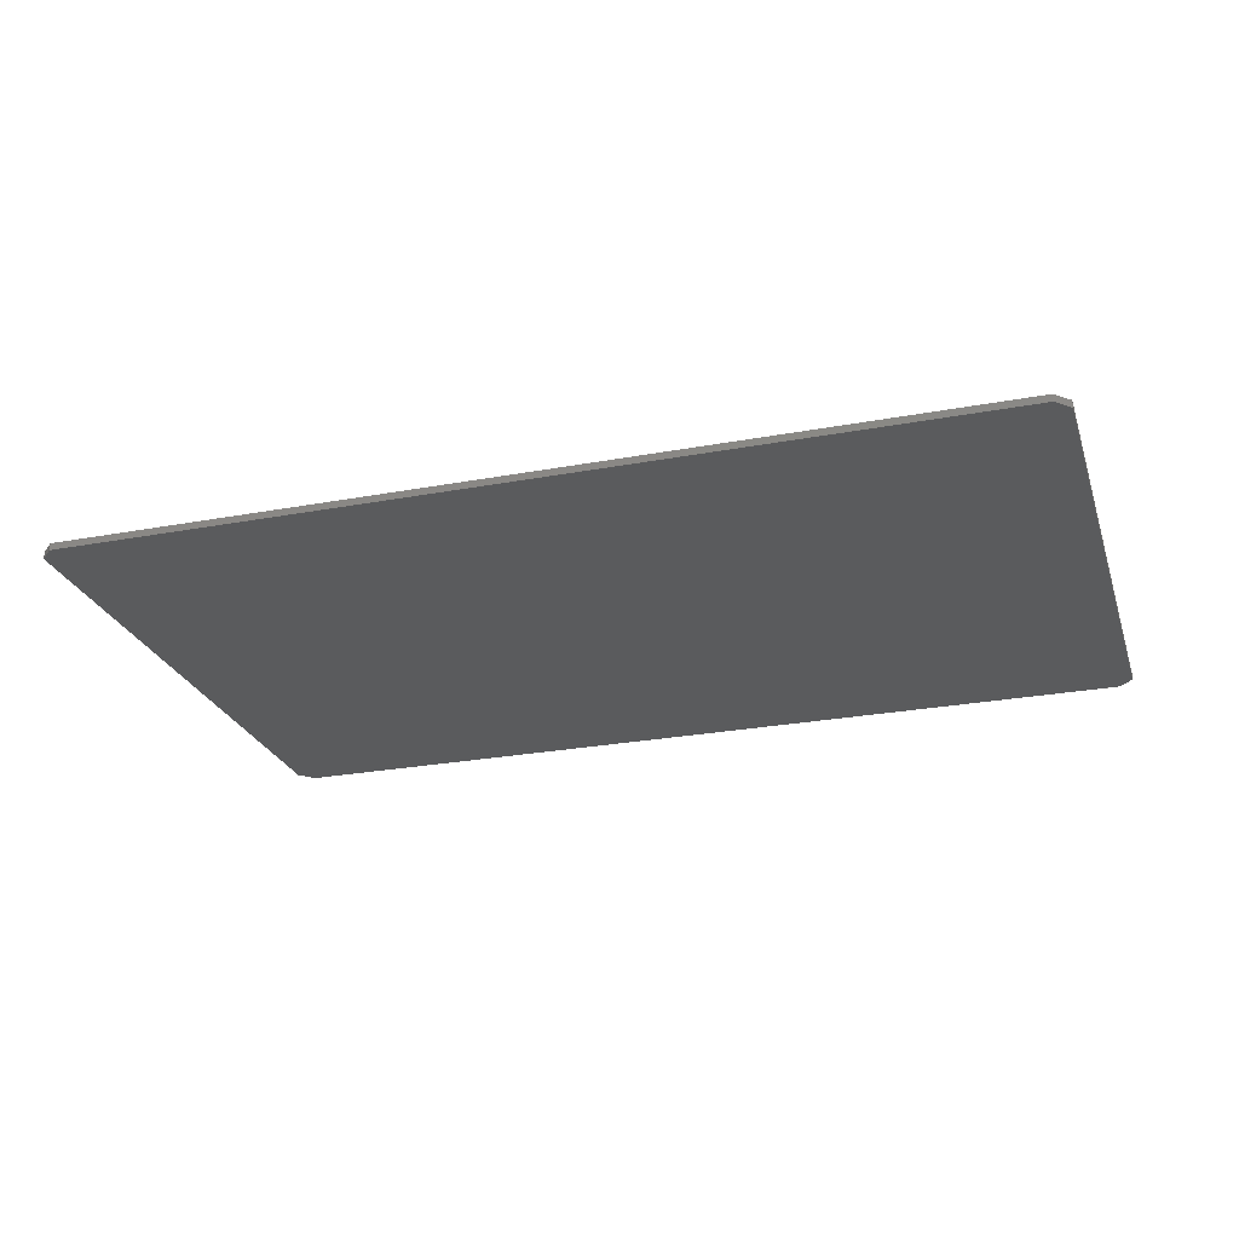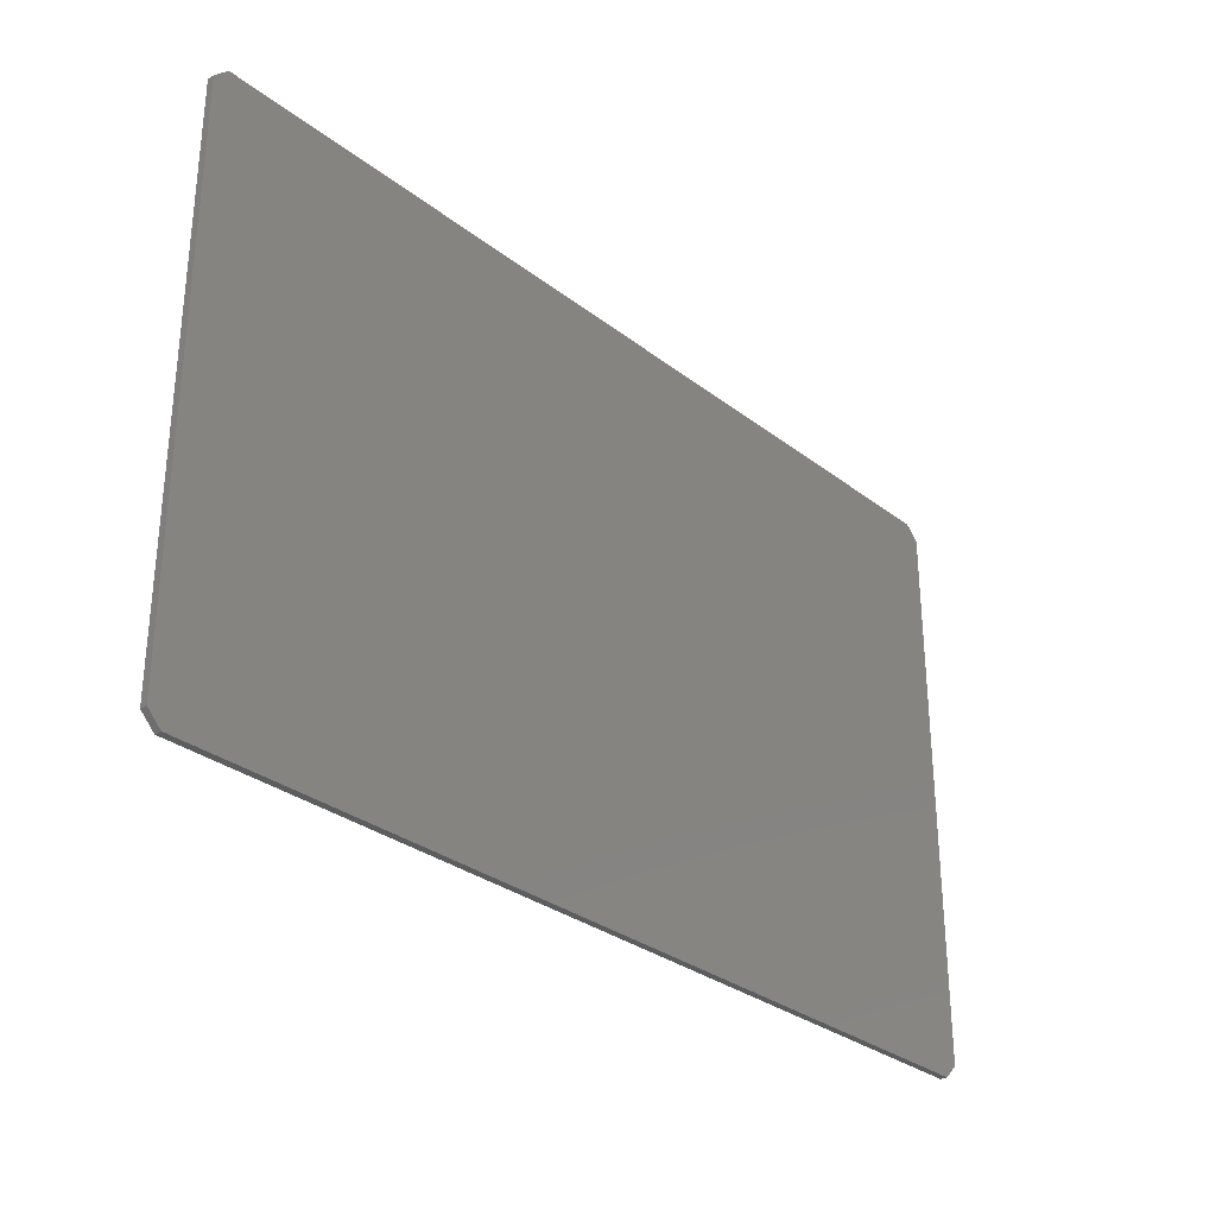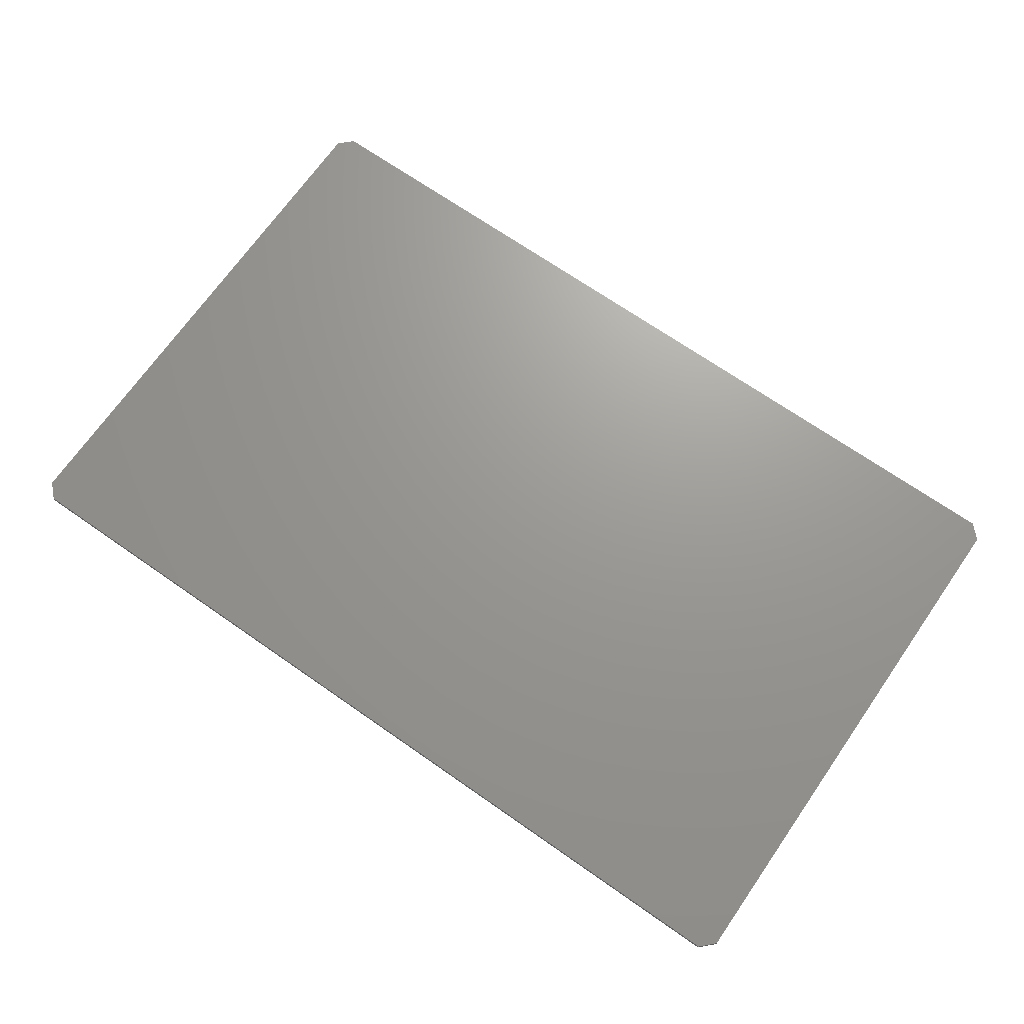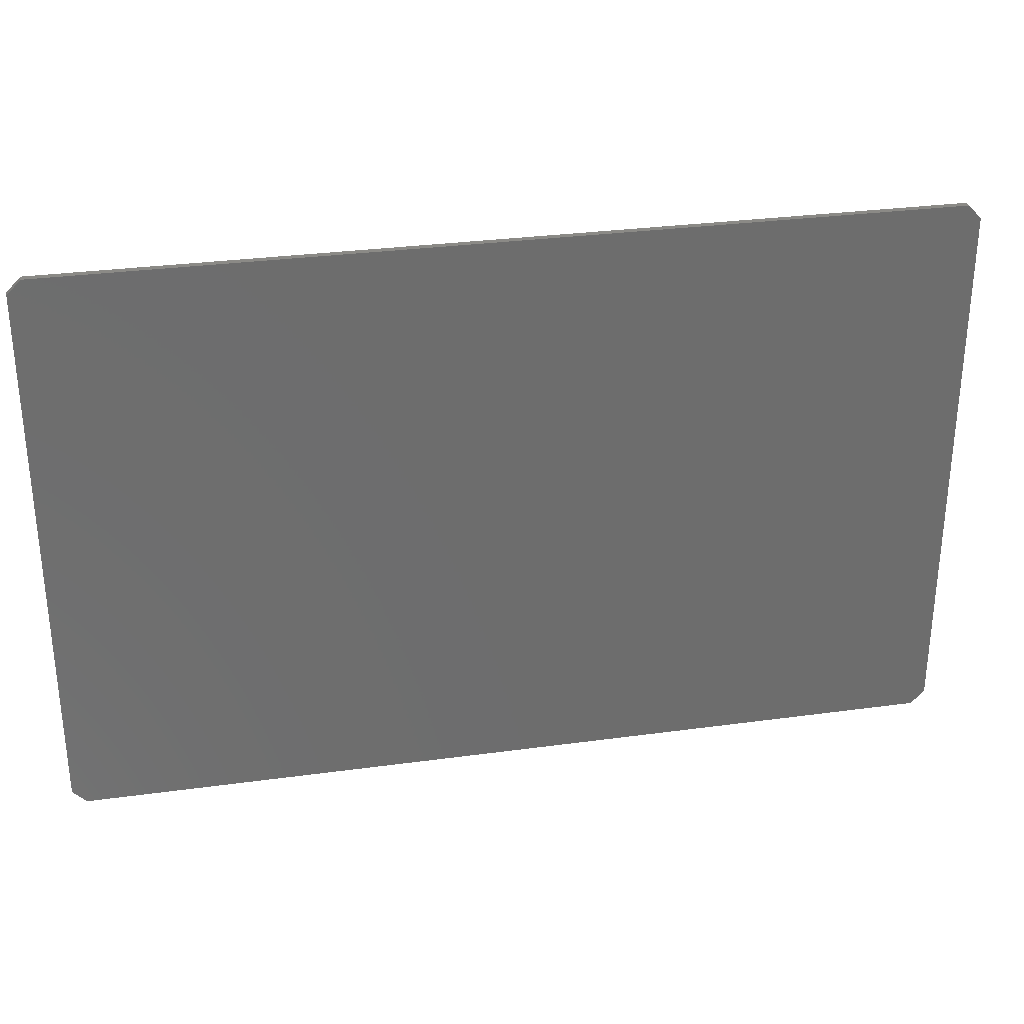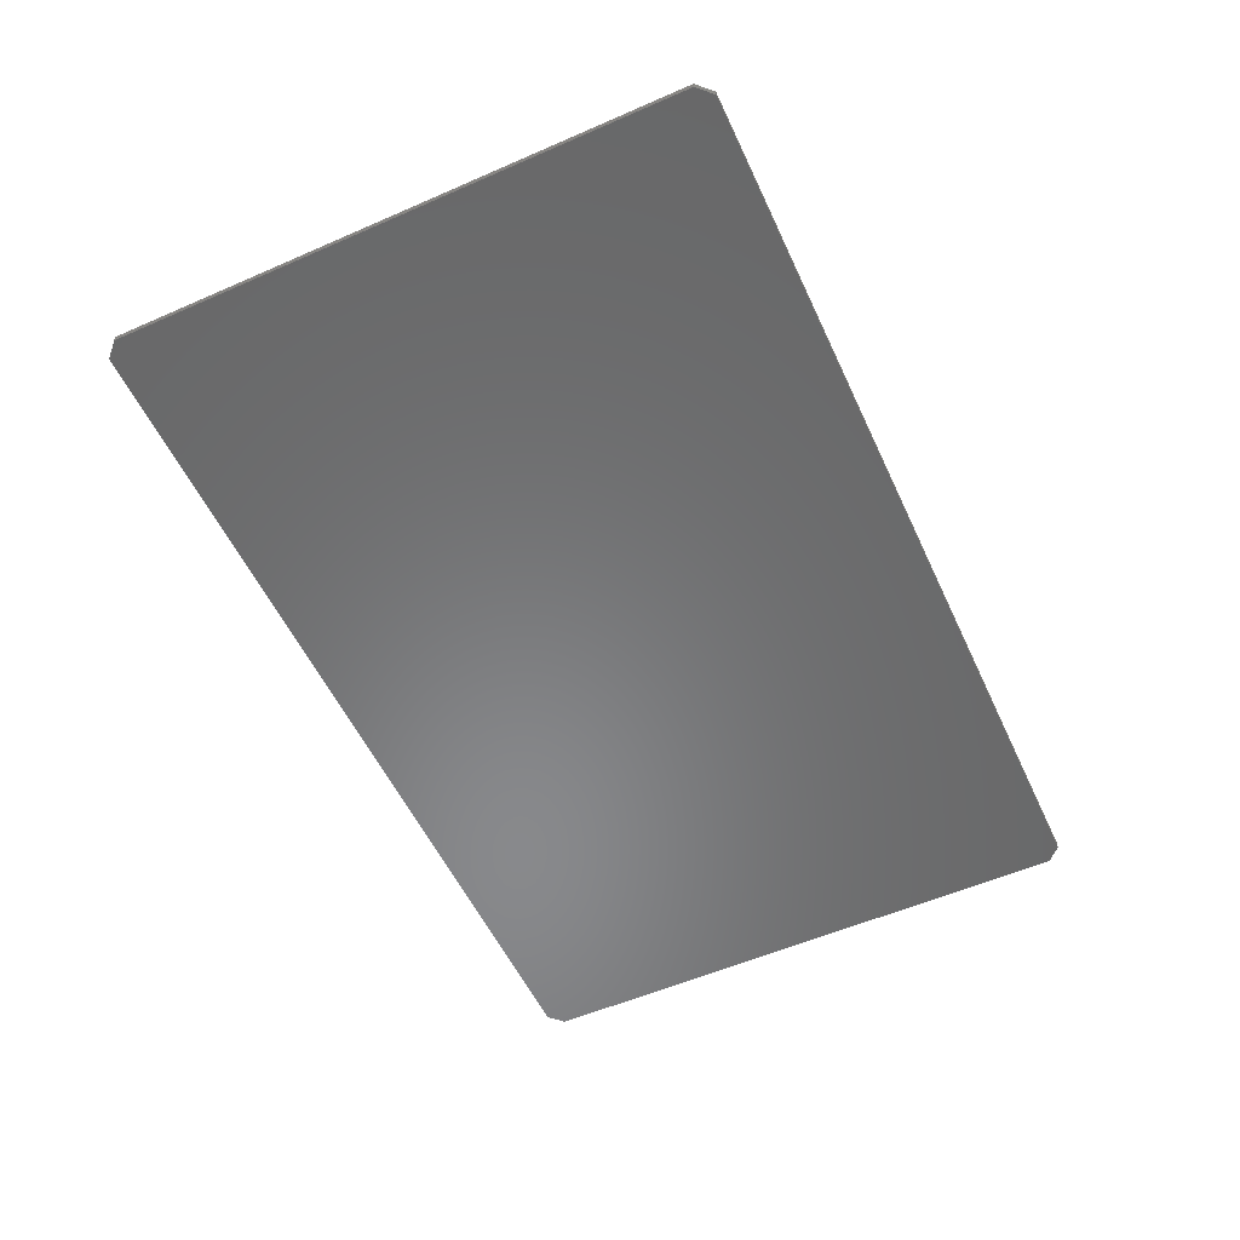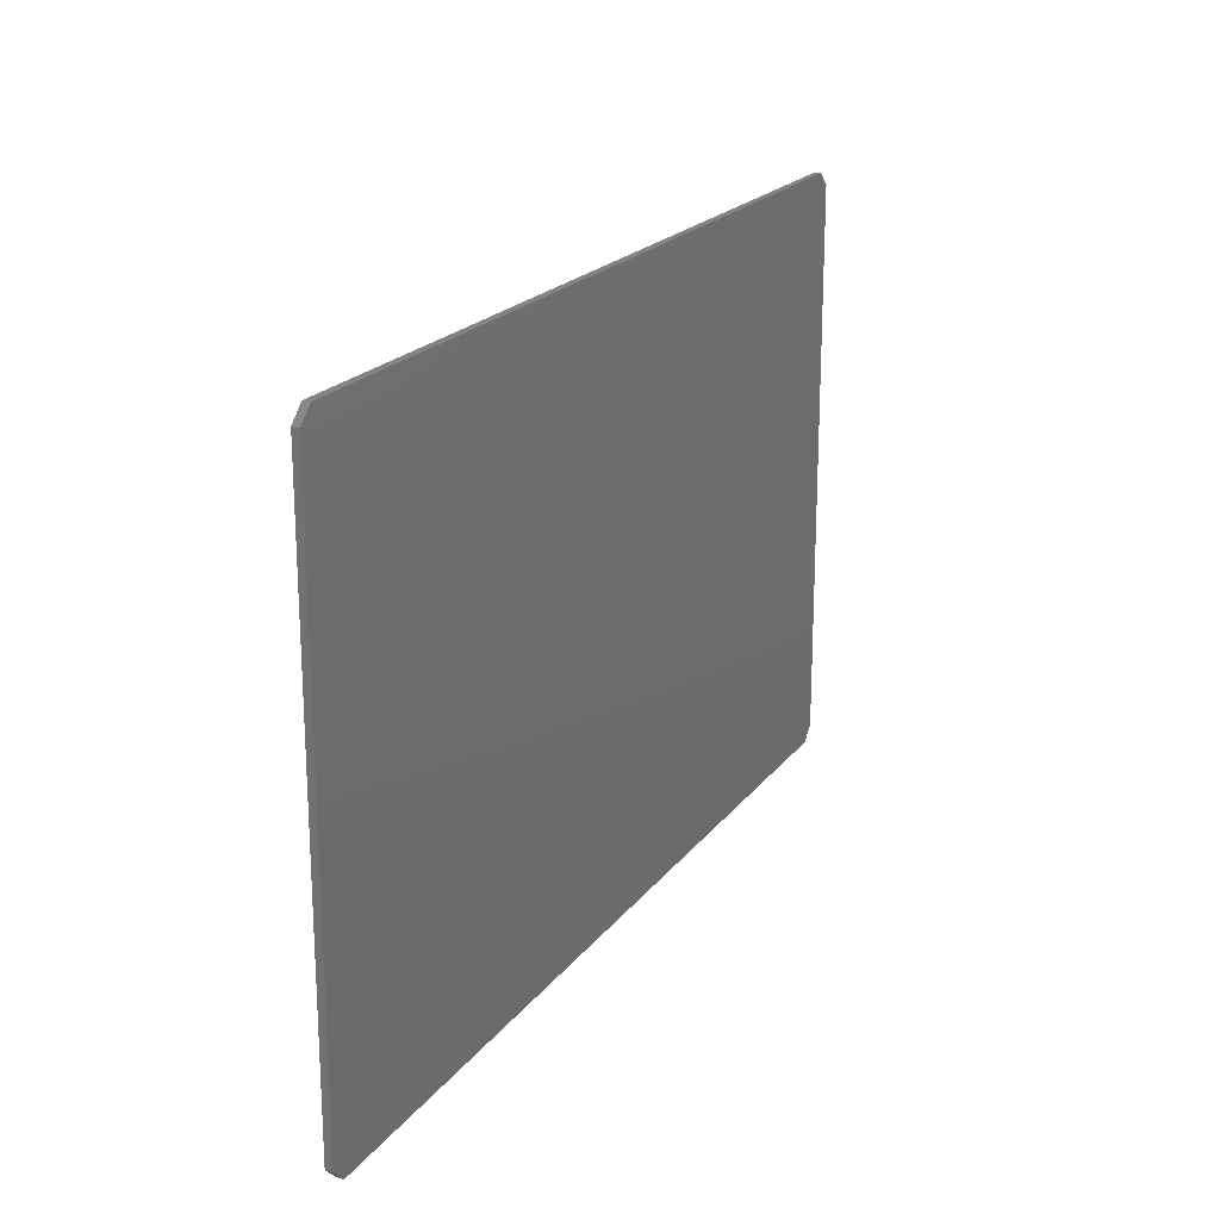
<metadata>
{"format":"stl","ext":"stl","renderer":"f3d","projection":"perspective","resolution":1024,"background":"white","views":[{"elev":-25.5,"azim":16.7,"up":"+Z"},{"elev":-30.6,"azim":-47.8,"up":"+Y"},{"elev":69.7,"azim":-145.1,"up":"+Z"},{"elev":30.4,"azim":168.8,"up":"+Y"},{"elev":-55.2,"azim":114.7,"up":"+Z"},{"elev":20.3,"azim":116.1,"up":"+Y"}]}
</metadata>
<code>
# stl→obj: 16 verts, 28 faces
v 31.88 -20.88 0.5
v 31.88 -20.88 0
v 32.88 -19.88 0.5
v 32.88 -19.88 0
v -31.88 -20.88 0.5
v -31.88 -20.88 0
v -32.88 -19.88 0.5
v -32.88 19.88 0.5
v 32.88 19.88 0.5
v -31.88 20.88 0.5
v 31.88 20.88 0.5
v 32.88 19.88 0
v 31.88 20.88 0
v -31.88 20.88 0
v -32.88 19.88 0
v -32.88 -19.88 0
f 1 2 3
f 3 2 4
f 1 5 2
f 2 5 6
f 5 1 7
f 7 1 3
f 7 3 8
f 8 3 9
f 8 9 10
f 10 9 11
f 9 12 11
f 11 12 13
f 13 14 11
f 11 14 10
f 10 14 8
f 8 14 15
f 7 16 5
f 5 16 6
f 15 16 8
f 8 16 7
f 4 12 3
f 3 12 9
f 2 6 4
f 4 6 16
f 4 16 12
f 12 16 15
f 12 15 13
f 13 15 14

</code>
